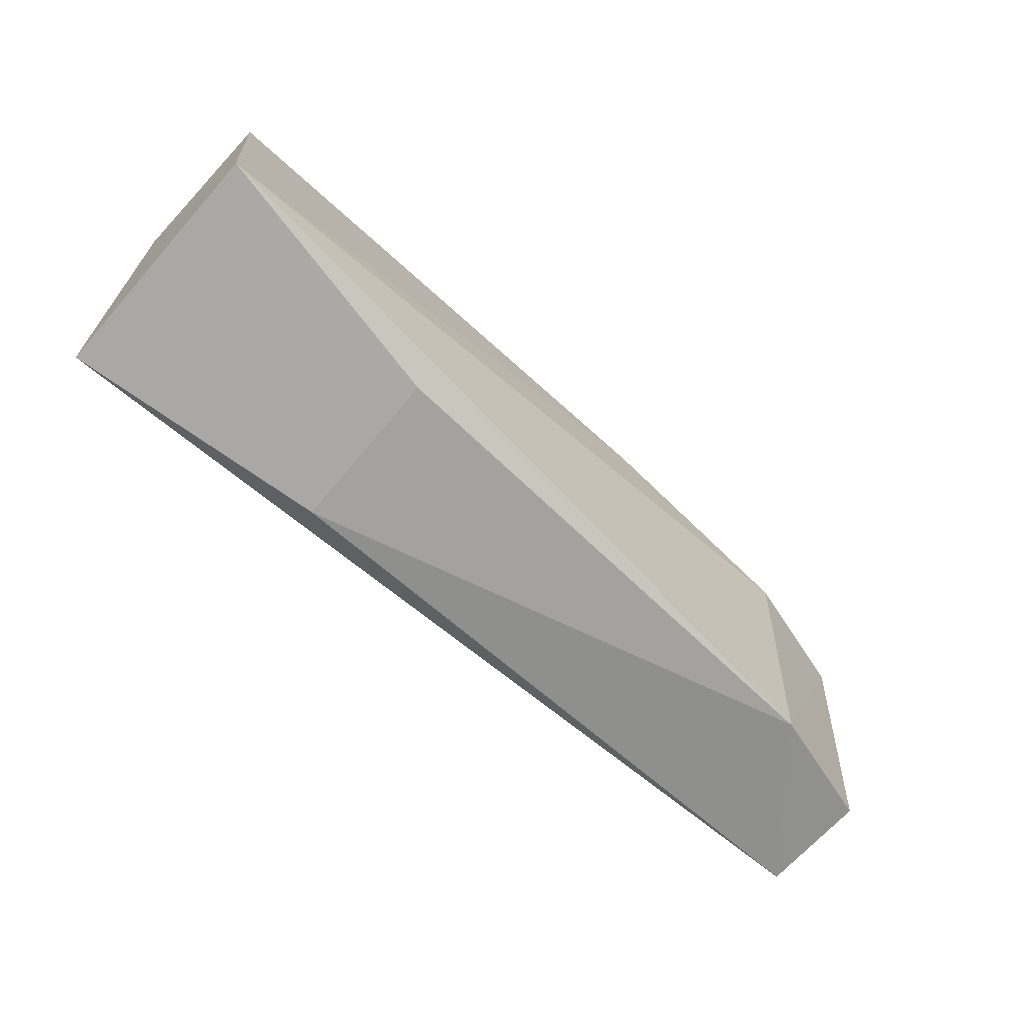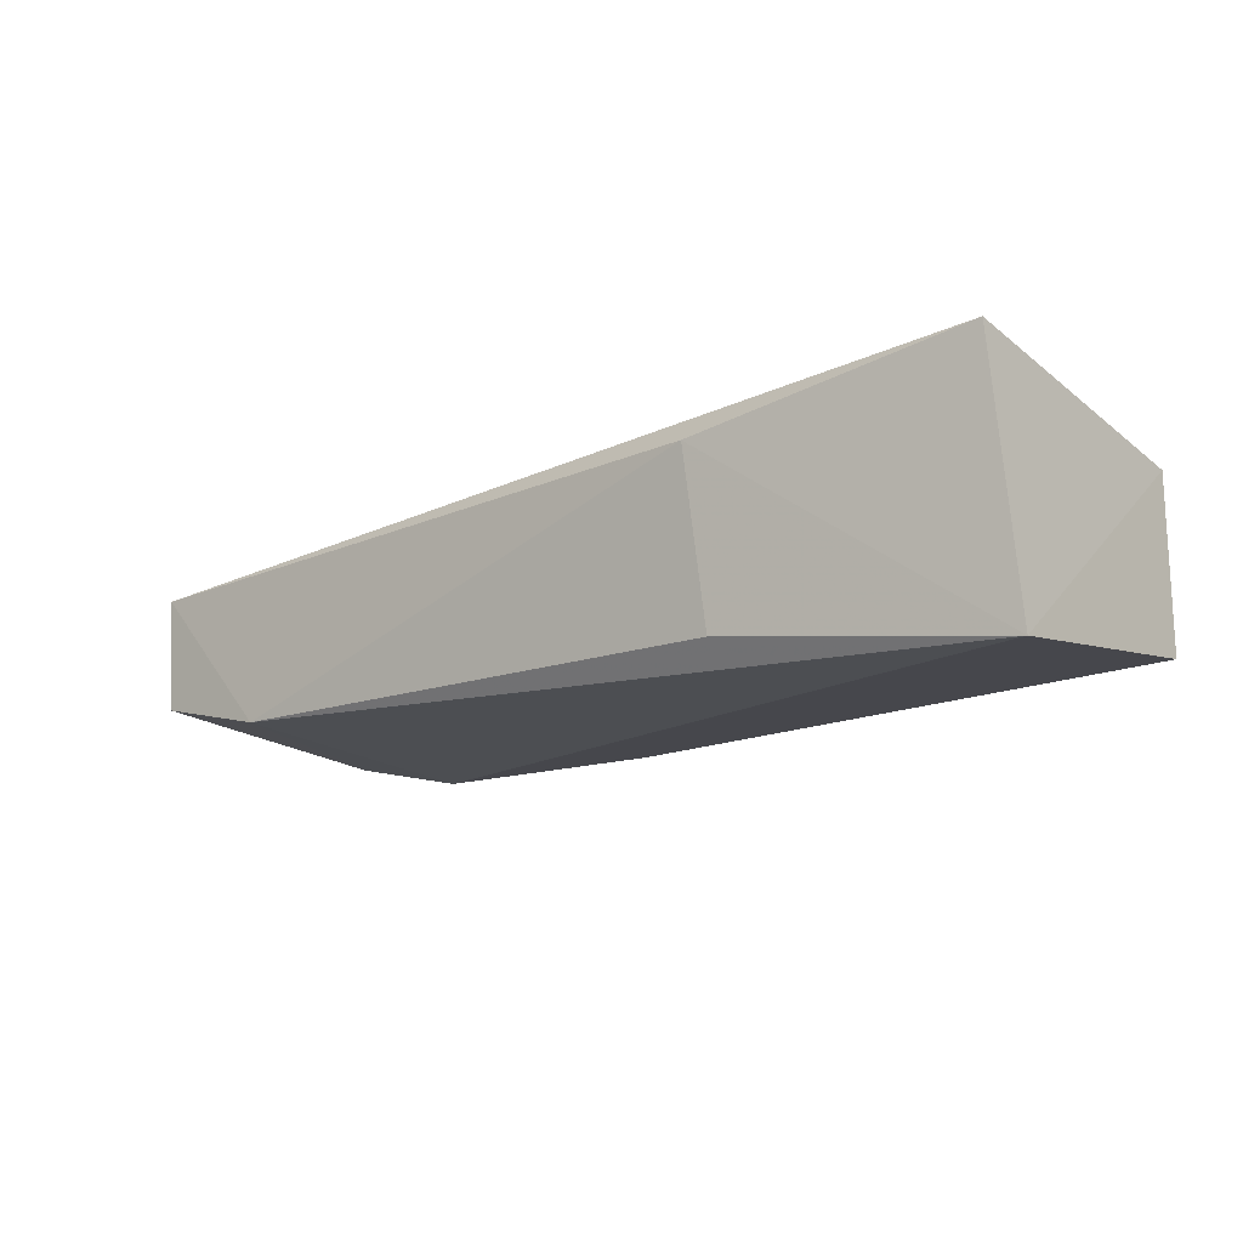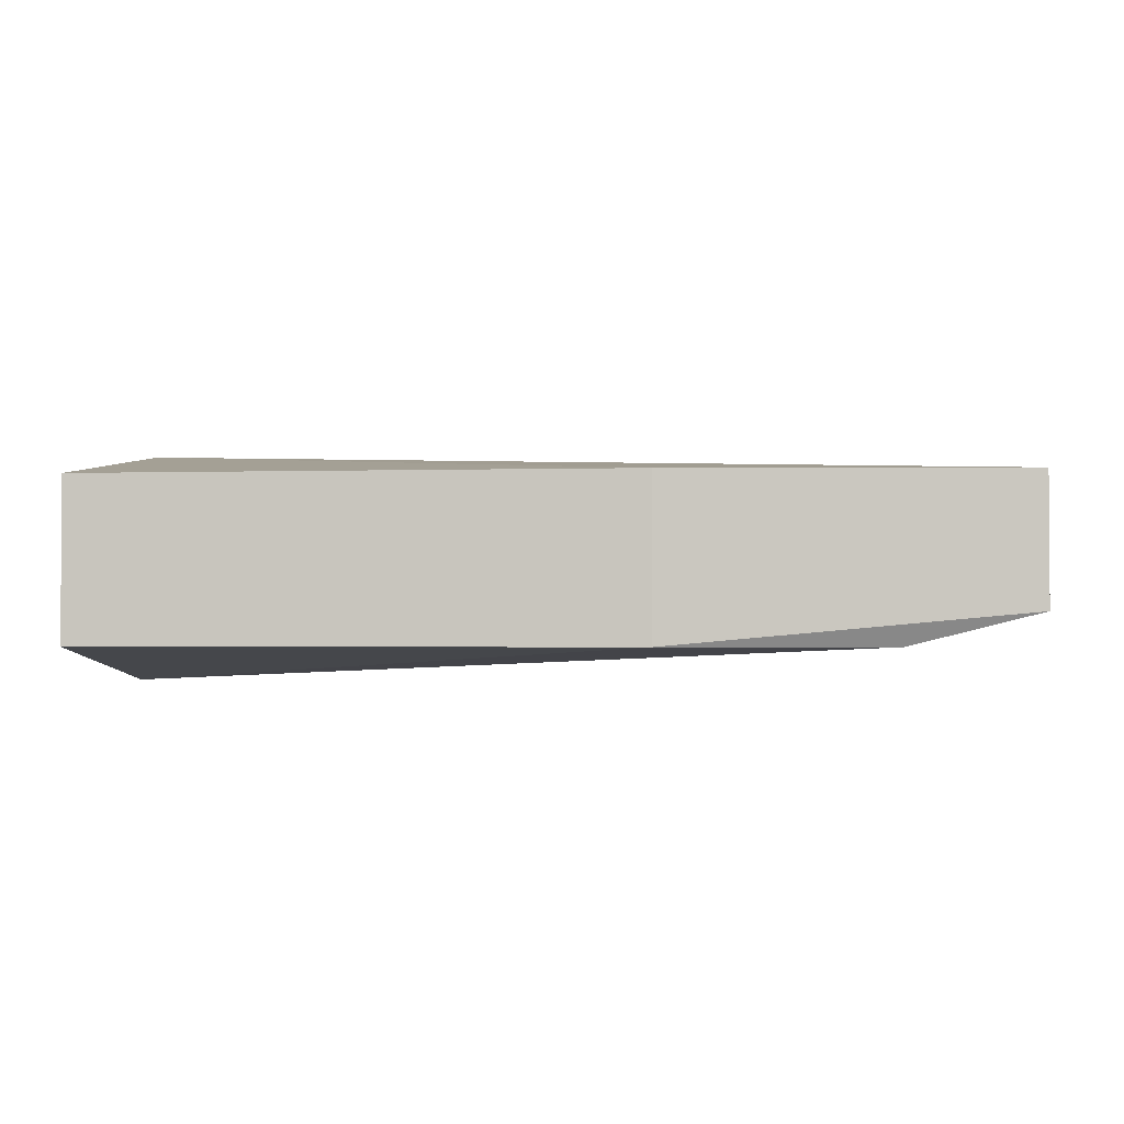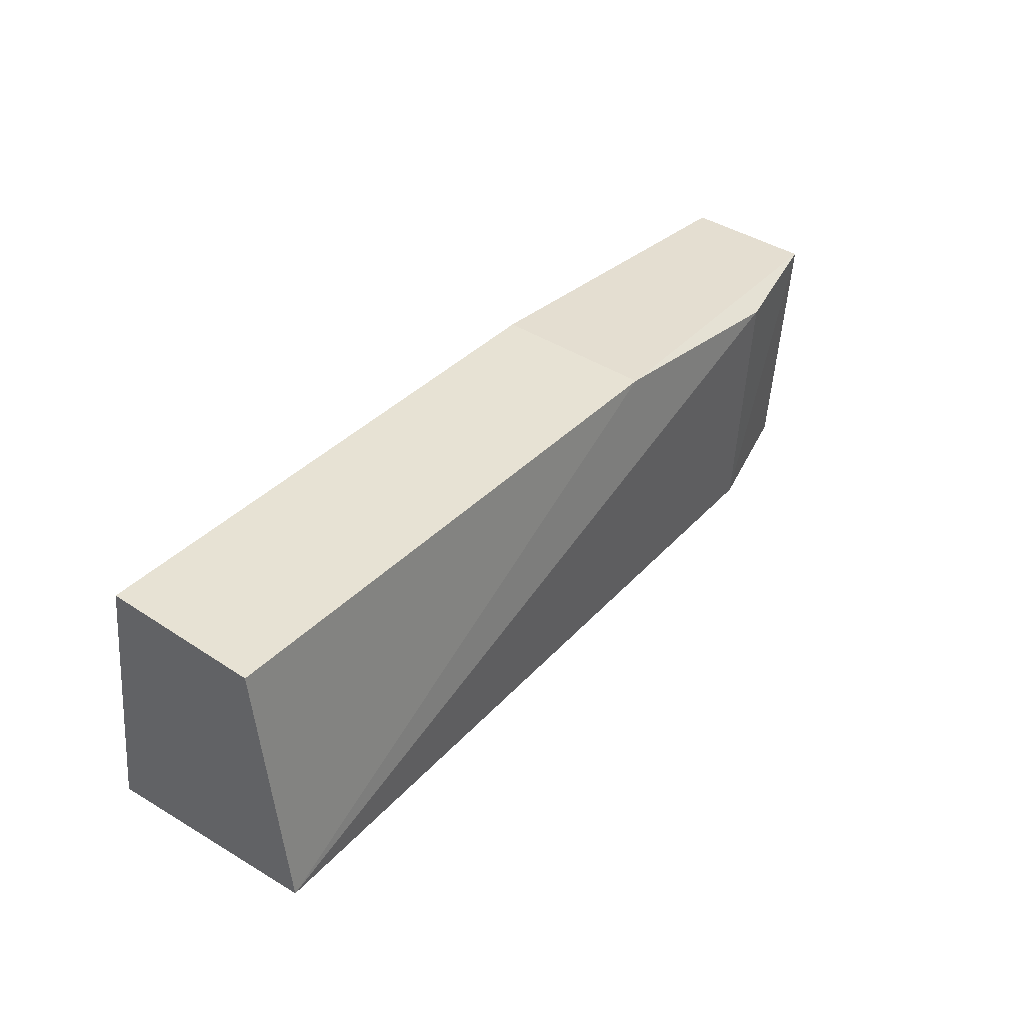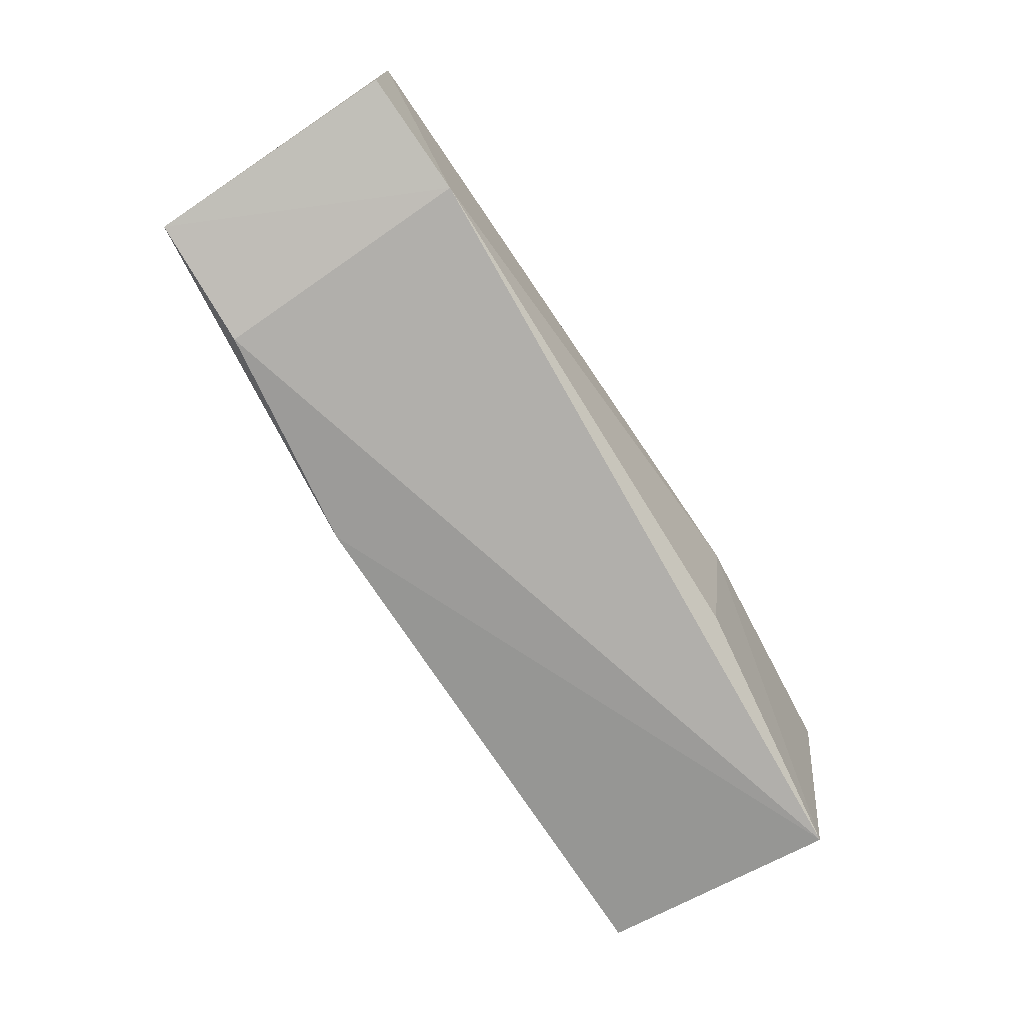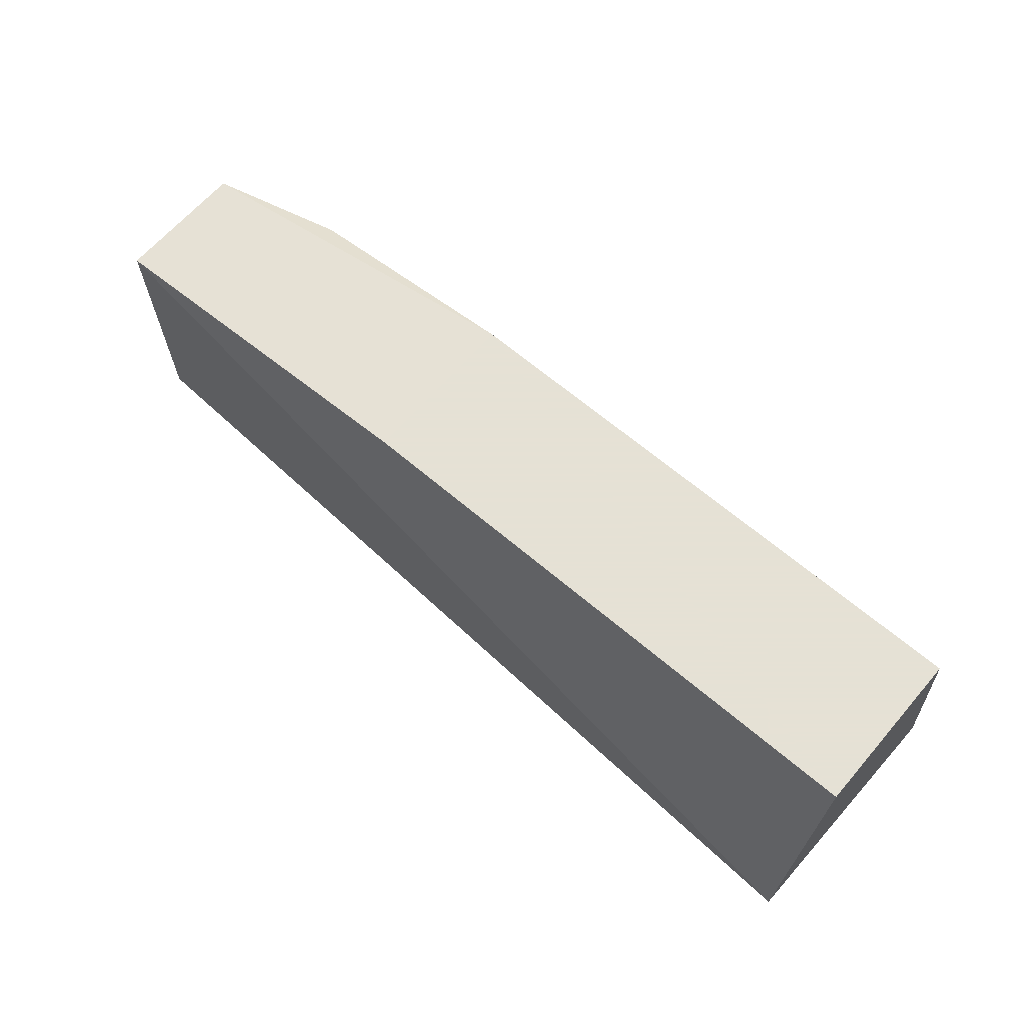
<metadata>
{"format":"obj","ext":"obj","renderer":"f3d","projection":"perspective","resolution":1024,"background":"white","views":[{"elev":-65.0,"azim":137.1,"up":"+Y"},{"elev":-16.5,"azim":39.9,"up":"+Z"},{"elev":-2.1,"azim":-174.0,"up":"+Z"},{"elev":39.7,"azim":129.3,"up":"+Y"},{"elev":-73.5,"azim":-56.9,"up":"+Z"},{"elev":64.9,"azim":40.7,"up":"+Y"}]}
</metadata>
<code>
v 0.2648 -0.1371 0.03526
v 0.2672 -0.1222 -0.07612
v 0.2652 -0.005417 0.01661
v -0.1591 -0.02057 0.01661
v -0.1603 -0.1414 -0.0365
v 0.007576 -0.005417 -0.05915
v 0.007576 -0.005417 0.01661
v 0.1423 -0.1495 0.0167
v 0.2652 -0.005417 -0.05915
v -0.1591 -0.02057 -0.04399
v 0.1447 -0.1382 -0.05735
v -0.1607 -0.1442 0.01443
v -0.09848 -0.02057 -0.05915
v -0.1014 -0.144 -0.05191
f 1 2 3
f 7 1 3
f 7 4 1
f 7 6 4
f 7 3 6
f 8 2 1
f 9 6 3
f 9 3 2
f 9 2 6
f 10 4 6
f 11 2 8
f 12 8 1
f 12 1 4
f 12 10 5
f 12 4 10
f 13 10 6
f 13 6 2
f 14 11 8
f 14 2 11
f 14 13 2
f 14 5 10
f 14 10 13
f 14 12 5
f 14 8 12

</code>
